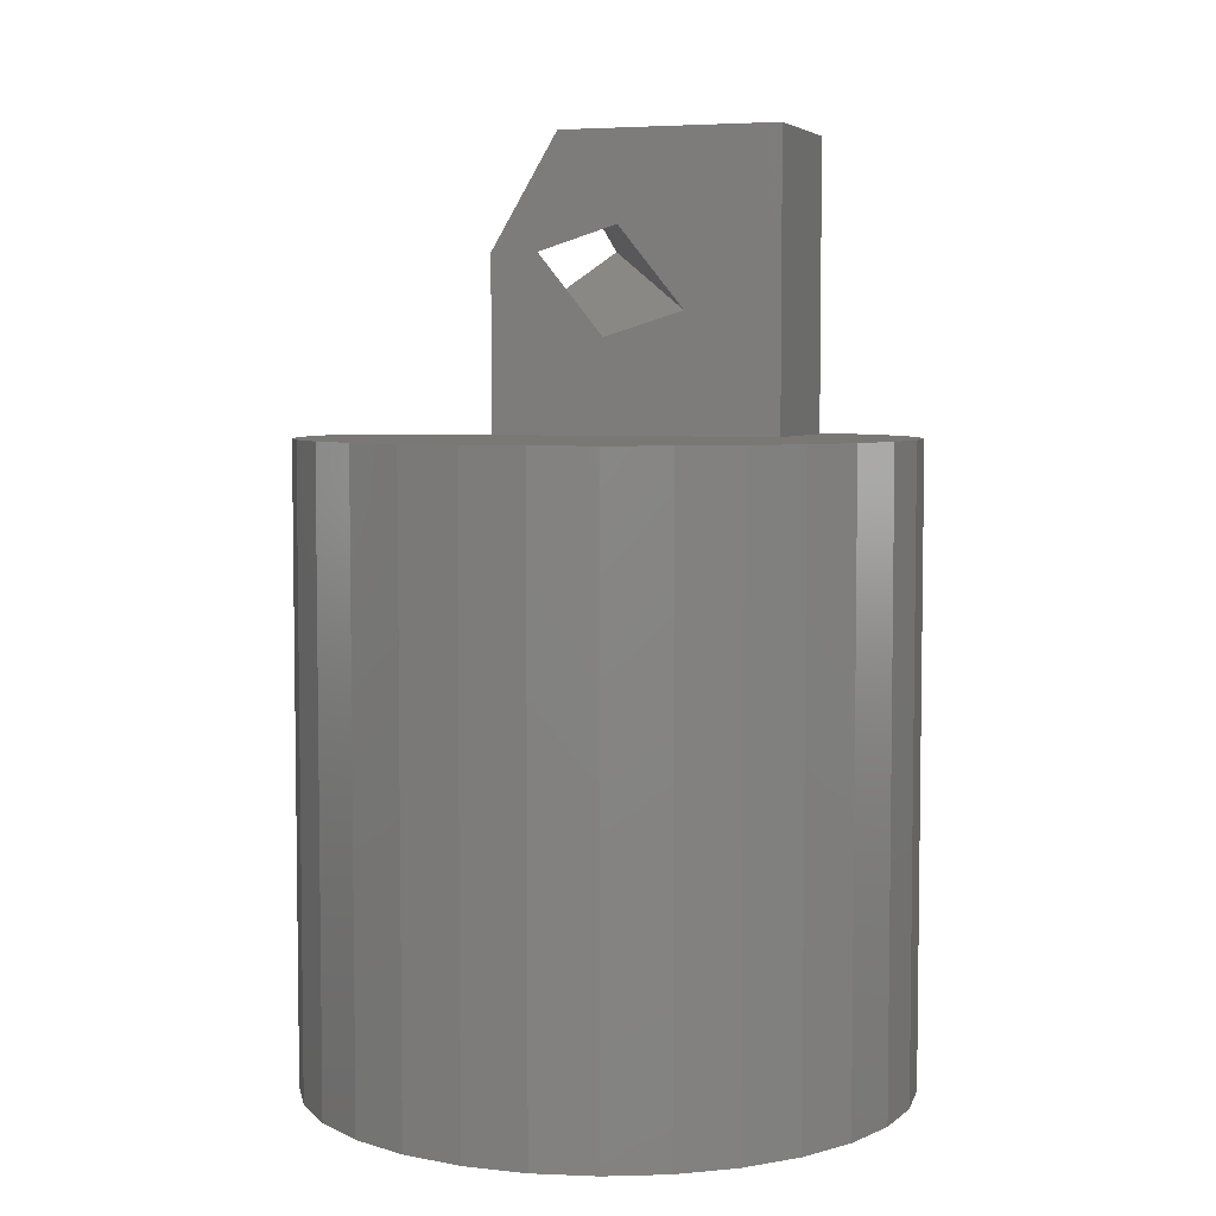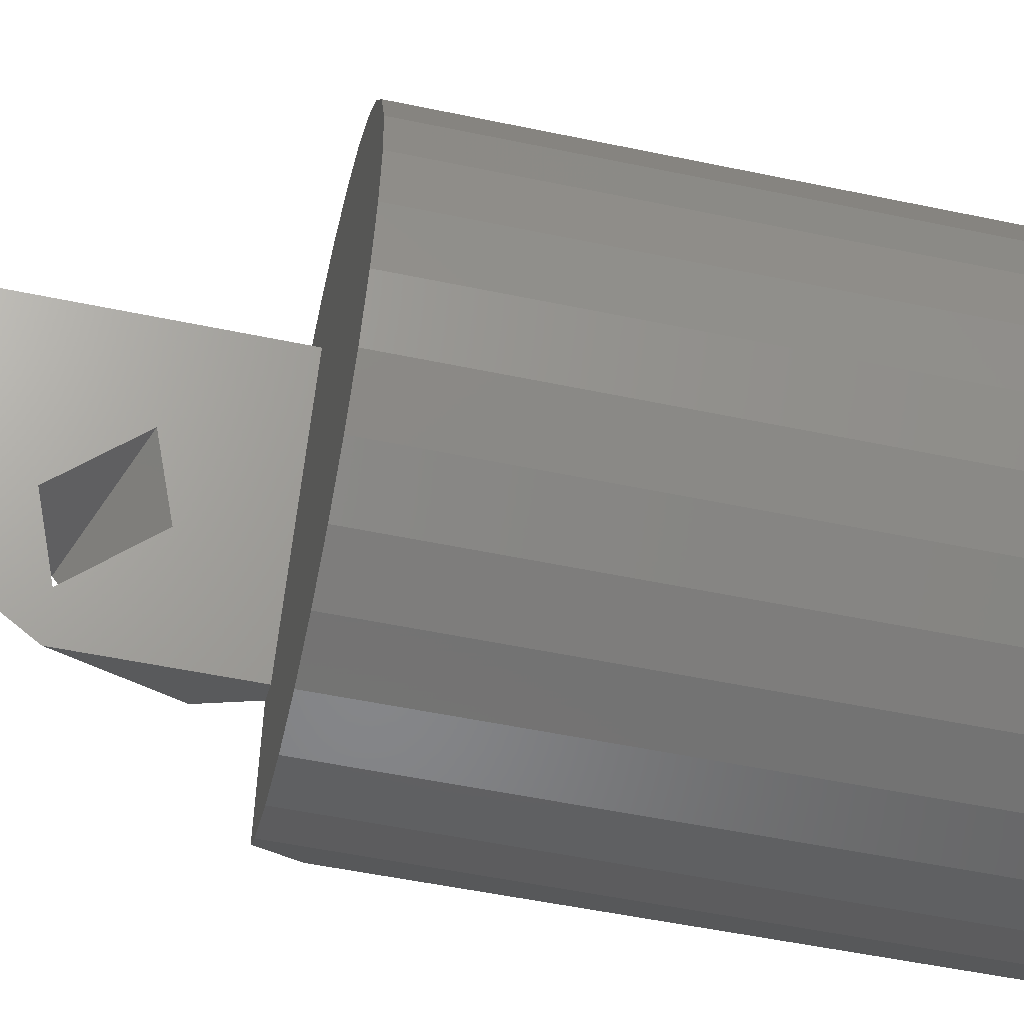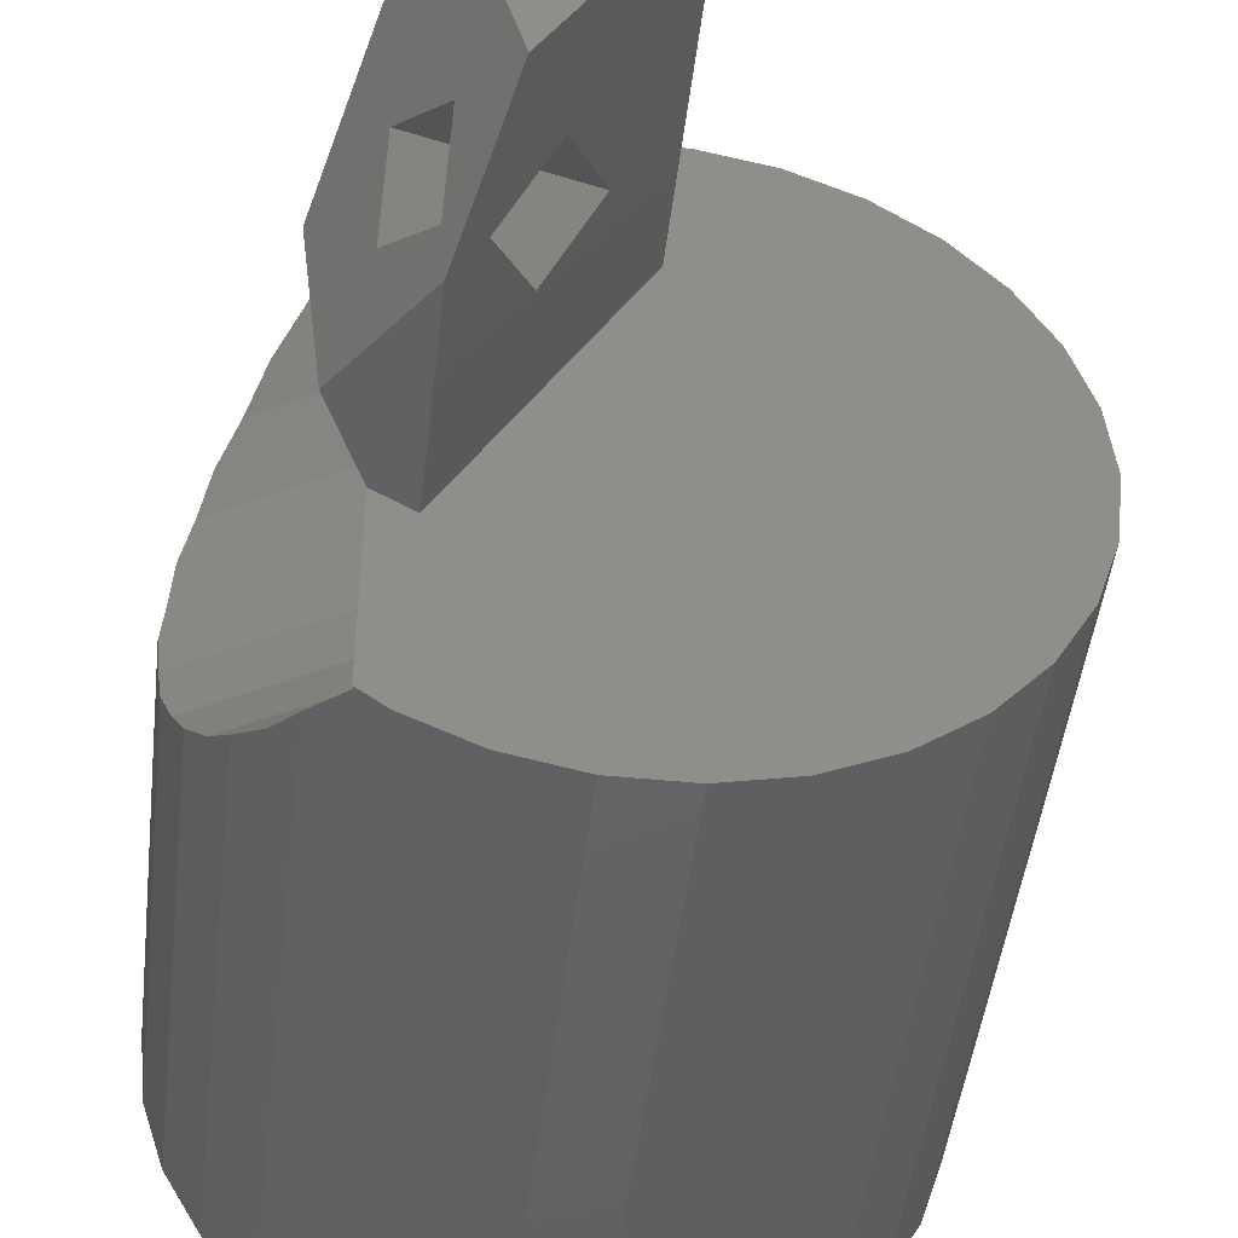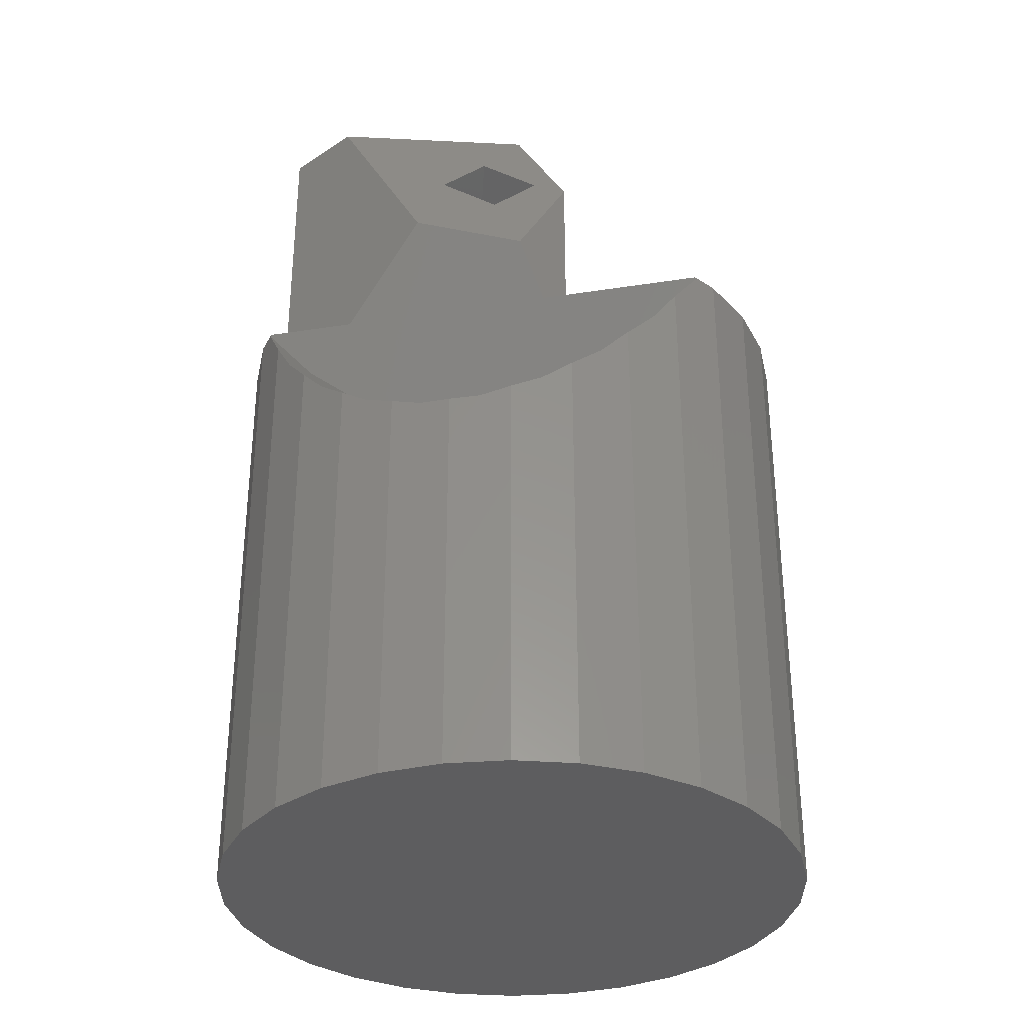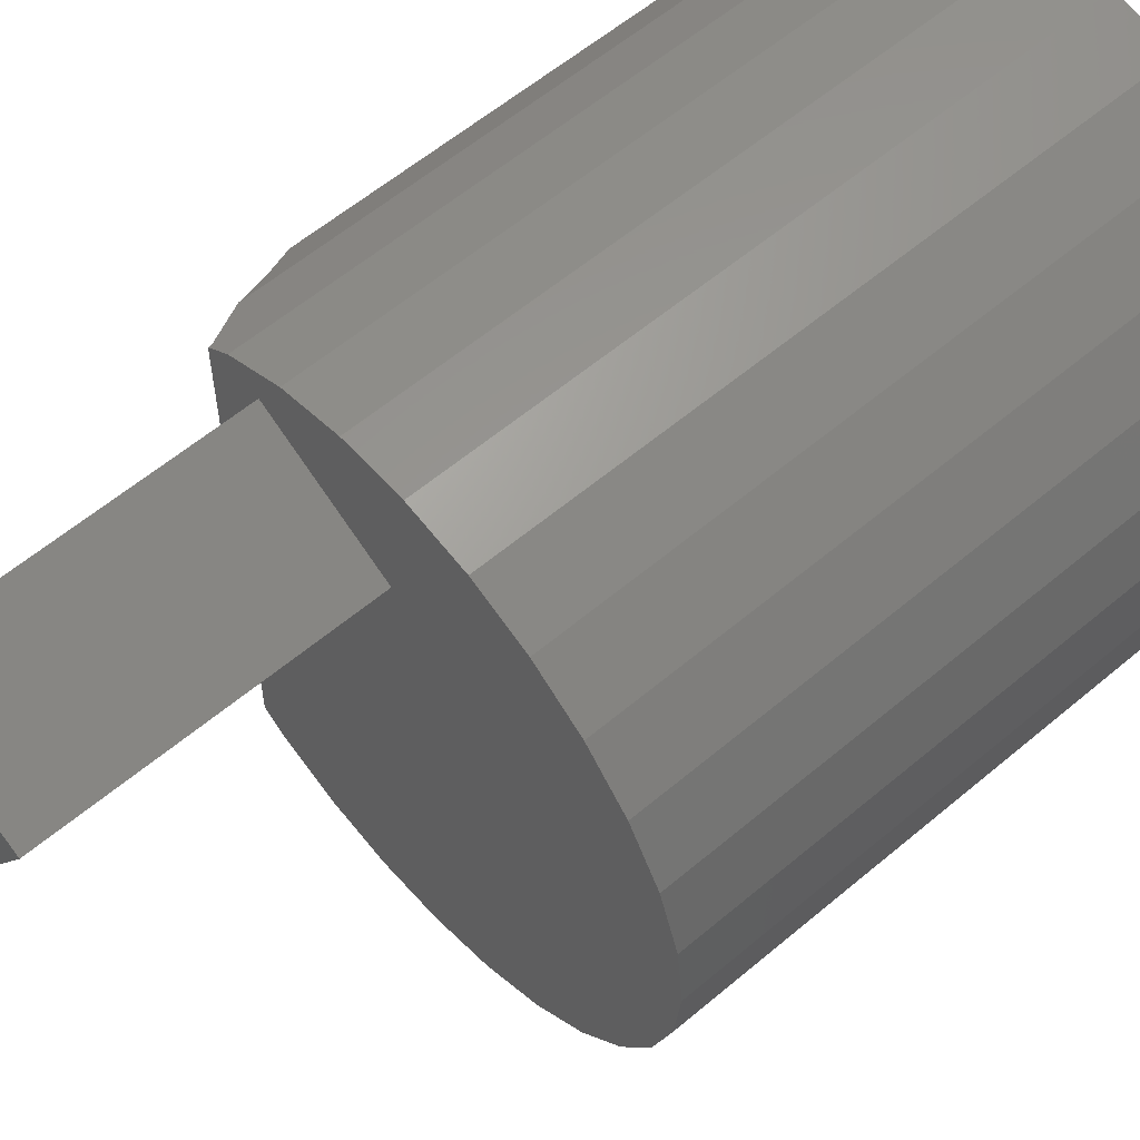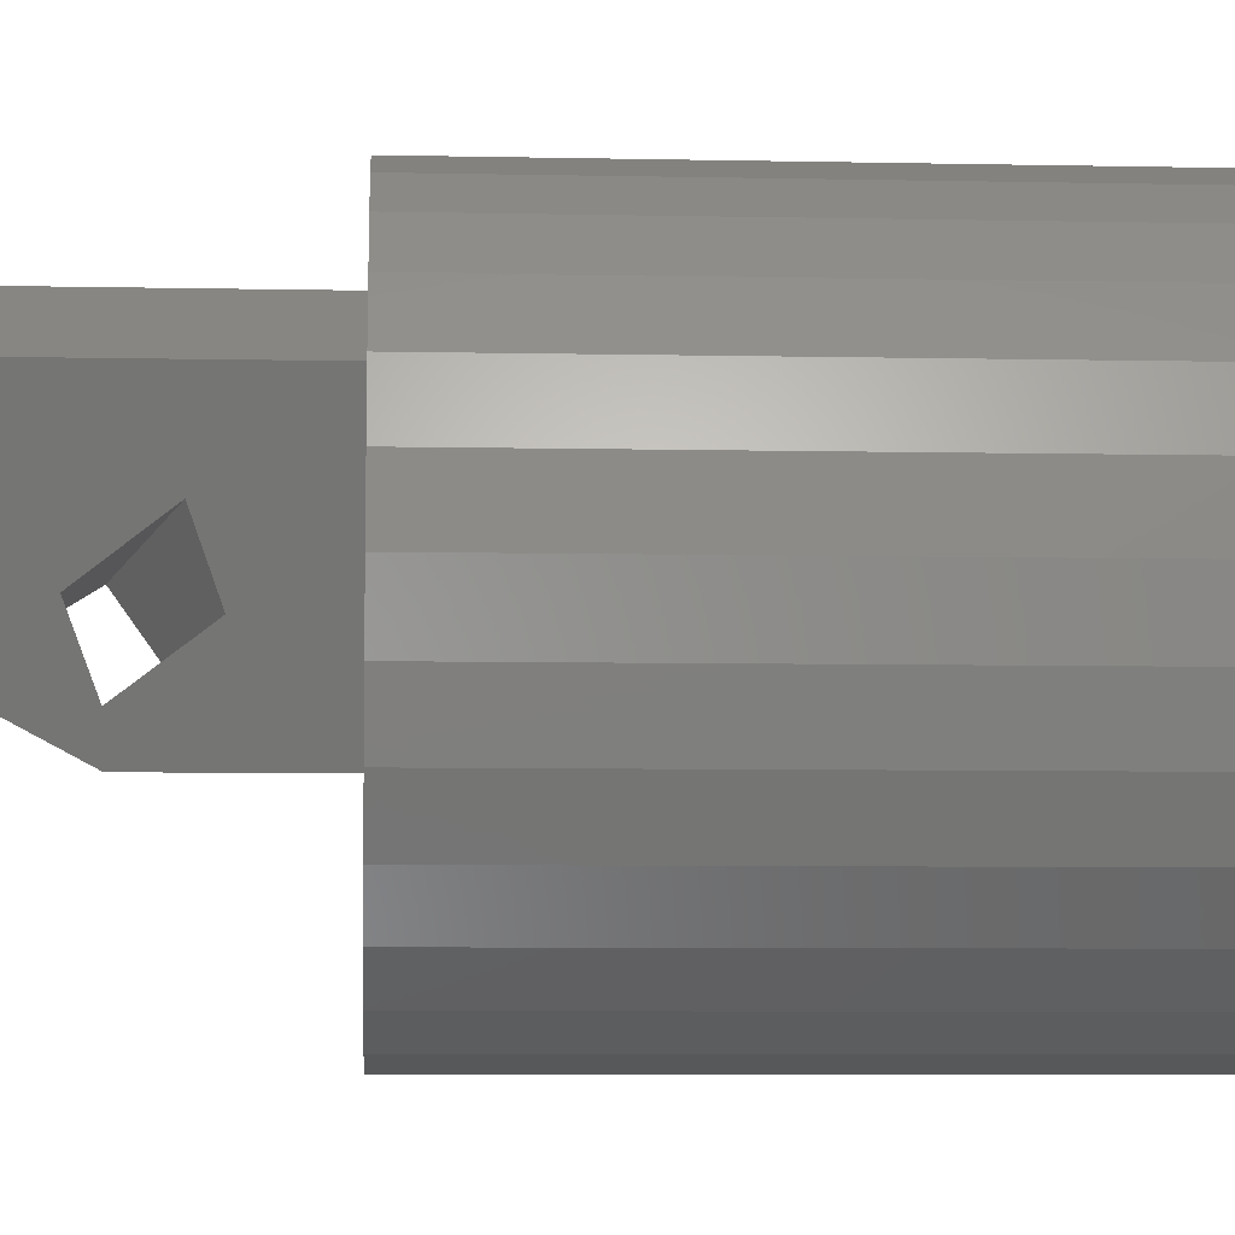
<metadata>
{"format":"stl","ext":"stl","renderer":"f3d","projection":"perspective","resolution":1024,"background":"white","views":[{"elev":5.2,"azim":79.3,"up":"+Z"},{"elev":-53.5,"azim":77.4,"up":"+Y"},{"elev":-45.9,"azim":-6.6,"up":"+Y"},{"elev":-33.1,"azim":-77.8,"up":"+Z"},{"elev":58.7,"azim":48.9,"up":"+Y"},{"elev":-7.0,"azim":86.5,"up":"+Y"}]}
</metadata>
<code>
# stl→obj: 125 verts, 250 faces
v -9.855 1.377 -17.09
v -9.781 2.079 -16.88
v -9.781 2.079 -30.9
v -9.89 1.05 -17.19
v -9.969 0.2922 -17.24
v -10 8.9e-16 -30.9
v -10 3.281e-16 -17.26
v 1.045 9.945 -30.9
v -1.045 9.945 -10
v 1.045 9.945 -10
v -1.045 9.945 -30.9
v -9.135 4.067 -30.9
v -9.451 3.095 -16.44
v -9.135 4.067 -15.75
v -5 8.66 -10
v -5.745 8.119 -10.05
v -5.774 8.098 -10
v -5.781 8.093 -10.12
v -5.835 8.053 -10.2
v -5 8.66 -30.9
v -6.691 7.431 -30.9
v 5 8.66 -30.9
v 4.024 9.095 -10
v 5 8.66 -10
v 9.135 -4.067 -10
v 9.781 -2.079 -30.9
v 9.781 -2.079 -10
v 9.135 -4.067 -30.9
v 5 -8.66 -30.9
v 6.691 -7.431 -10
v 5 -8.66 -10
v 6.691 -7.431 -30.9
v 8.09 -5.878 -10
v 8.09 -5.878 -30.9
v -5 -8.66 -30.9
v -4.066 -9.076 -10
v -5 -8.66 -10
v -3.09 -9.511 -30.9
v -9.135 -4.067 -30.9
v -9.781 -2.079 -16.88
v -9.781 -2.079 -30.9
v -9.455 -3.085 -16.44
v -9.135 -4.067 -15.75
v -1.045 -9.945 -10
v -3.09 -9.511 -10
v -1.045 -9.945 -30.9
v 1.045 -9.945 -10
v 1.045 -9.945 -30.9
v 9.781 2.079 -10
v 10 1.655e-15 -30.9
v 9.781 2.079 -30.9
v 10 7.946e-16 -10
v 9.135 4.067 -10
v 8.09 5.878 -30.9
v 8.09 5.878 -10
v 9.135 4.067 -30.9
v 5.864 8.032 -10
v 3.09 -9.511 -30.9
v 3.09 -9.511 -10
v -4.066 9.076 -10
v -3.09 9.511 -10
v -3.09 9.511 -30.9
v -8.09 5.878 -30.9
v -8.594 5.004 -14.96
v -8.09 5.878 -13.93
v 3.09 9.511 -30.9
v 3.09 9.511 -10
v 6.691 7.431 -30.9
v 6.691 7.431 -10
v -6.691 -7.431 -30.9
v -8.09 -5.878 -30.9
v -5.746 -8.118 -10.05
v -5.774 -8.098 -10
v -5.789 -8.087 -10.13
v -5.835 -8.053 -10.2
v -6.691 7.431 -11.5
v -7.354 6.695 -12.82
v -8.09 -5.878 -13.93
v -7.604 -6.418 -13.2
v -7.361 -6.688 -12.84
v -6.691 -7.431 -11.5
v -8.6 -4.996 -14.97
v -9.891 -1.04 -17.19
v -9.855 -1.377 -17.09
v -5.774 7.896 -10
v 0.3349 5.58 -10
v -4.665 -3.08 -10
v -3.995 8.08 -10
v -5.774 7.649 -10
v -5.774 7.232 -10
v -5.774 6.868 -10
v -5.774 5 -10
v -5.774 -4.997 -10
v -5.774 -2.44 -10
v -5.774 -7.6 -10
v -5.774 -7.896 -10
v 0.3349 5.58 -1.429e-16
v -1.298 2.752 -5.915
v -2.444 0.7673 -3.098
v -3.482 -1.031 -8.613e-16
v -3.597 -1.23 -0.3839
v -3.837 -1.646 -3.96
v -4.665 -3.08 -3.951
v -2.691 0.3387 -6.777
v -5.41 5.63 -1.636e-15
v -3.995 8.08 -1.37e-15
v -6.573 3.616 -8.616
v -7.506 1.999 -6.999
v -6.888 -1.796 -8.069
v -5.736 -2.462 -5.934
v -5.916 1.415 -3.839
v -5.984 -0.6145 -5.296
v -4.739 0.1029 -2.066
v -4.807 -1.927 -3.524
v -5.723 8.093 -10.09
v -4.946 6.695 -11.43
v -5.719 -8.087 -10.09
v -4.943 -6.688 -11.44
v -3.688 1.05 -13.61
v -3.906 3.095 -13.23
v -4.331 5.004 -12.5
v -3.904 -3.085 -13.24
v -4.329 -4.996 -12.5
v -7.001 -1.106 -7.874
v -3.687 -1.04 -13.61
f 1 2 3
f 3 4 1
f 3 5 4
f 6 5 3
f 5 6 7
f 8 9 10
f 9 8 11
f 12 13 14
f 2 12 3
f 12 2 13
f 15 16 17
f 15 18 16
f 15 19 18
f 20 19 15
f 19 20 21
f 22 23 24
f 25 26 27
f 26 25 28
f 29 30 31
f 30 29 32
f 33 28 25
f 28 33 34
f 35 36 37
f 36 35 38
f 39 40 41
f 40 39 42
f 42 39 43
f 38 44 45
f 44 38 46
f 46 47 44
f 47 46 48
f 49 50 51
f 50 49 52
f 53 54 55
f 54 53 56
f 22 24 57
f 47 58 59
f 58 47 48
f 30 34 33
f 34 30 32
f 27 50 52
f 50 27 26
f 60 61 62
f 11 61 9
f 61 11 62
f 63 64 65
f 14 63 12
f 63 14 64
f 49 56 53
f 56 49 51
f 66 23 22
f 23 66 67
f 55 68 69
f 68 55 54
f 58 31 59
f 31 58 29
f 26 51 50
f 28 51 26
f 28 56 51
f 34 56 28
f 34 54 56
f 32 54 34
f 32 68 54
f 29 68 32
f 29 22 68
f 58 22 29
f 58 66 22
f 48 66 58
f 48 8 66
f 46 8 48
f 46 11 8
f 38 11 46
f 38 62 11
f 35 62 38
f 35 20 62
f 70 20 35
f 70 21 20
f 71 21 70
f 71 63 21
f 39 63 71
f 39 12 63
f 41 12 39
f 41 3 12
f 3 41 6
f 45 36 38
f 72 37 73
f 74 37 72
f 75 37 74
f 35 75 70
f 75 35 37
f 76 19 21
f 21 77 76
f 65 21 63
f 21 65 77
f 20 60 62
f 60 20 15
f 66 10 67
f 10 66 8
f 68 57 69
f 57 68 22
f 70 78 71
f 78 70 79
f 79 70 80
f 80 70 81
f 75 81 70
f 71 43 39
f 43 71 82
f 82 71 78
f 6 83 7
f 41 83 6
f 83 41 84
f 40 84 41
f 15 17 85
f 86 52 49
f 86 49 53
f 52 86 27
f 86 53 55
f 27 86 25
f 86 55 69
f 25 86 33
f 86 69 57
f 87 33 86
f 86 57 24
f 86 24 23
f 86 23 67
f 33 87 30
f 86 67 10
f 30 87 31
f 31 87 59
f 9 86 10
f 88 9 61
f 9 88 86
f 60 88 61
f 15 88 60
f 89 15 85
f 15 89 88
f 90 88 89
f 91 88 90
f 88 91 92
f 59 87 47
f 47 87 44
f 44 87 45
f 45 87 36
f 93 36 87
f 93 87 94
f 95 36 93
f 36 95 37
f 96 37 95
f 37 96 73
f 97 98 86
f 97 99 98
f 100 99 97
f 101 99 100
f 101 102 99
f 102 101 103
f 104 86 98
f 103 104 102
f 104 87 86
f 87 104 103
f 105 97 106
f 97 105 100
f 86 106 97
f 106 86 88
f 107 106 88
f 107 88 92
f 106 107 105
f 105 107 108
f 87 109 94
f 109 87 110
f 110 87 103
f 111 104 98
f 104 111 112
f 111 99 113
f 99 111 98
f 102 113 99
f 113 102 114
f 102 112 114
f 112 102 104
f 19 115 18
f 19 116 115
f 76 116 19
f 116 76 77
f 117 75 74
f 118 75 117
f 118 81 75
f 81 118 80
f 116 90 89
f 116 91 90
f 13 119 120
f 2 119 13
f 1 119 2
f 119 1 4
f 64 120 121
f 14 120 64
f 120 14 13
f 122 82 123
f 122 43 82
f 43 122 42
f 120 119 116
f 94 124 119
f 124 94 109
f 123 94 119
f 94 123 93
f 77 121 116
f 65 121 77
f 121 65 64
f 121 120 116
f 116 89 85
f 115 17 16
f 115 85 17
f 85 115 116
f 117 74 72
f 123 95 93
f 116 92 91
f 92 119 107
f 119 92 116
f 124 107 119
f 107 124 108
f 123 79 118
f 123 78 79
f 78 123 82
f 125 42 122
f 125 40 42
f 125 84 40
f 84 125 83
f 122 123 125
f 80 118 79
f 18 115 16
f 4 5 119
f 118 95 123
f 95 118 96
f 117 96 118
f 117 73 96
f 73 117 72
f 125 123 119
f 5 125 119
f 125 5 83
f 83 5 7
f 110 103 101
f 108 112 111
f 124 112 108
f 110 124 109
f 124 110 112
f 112 110 114
f 111 105 108
f 113 105 111
f 113 100 105
f 113 101 100
f 114 101 113
f 101 114 110

</code>
